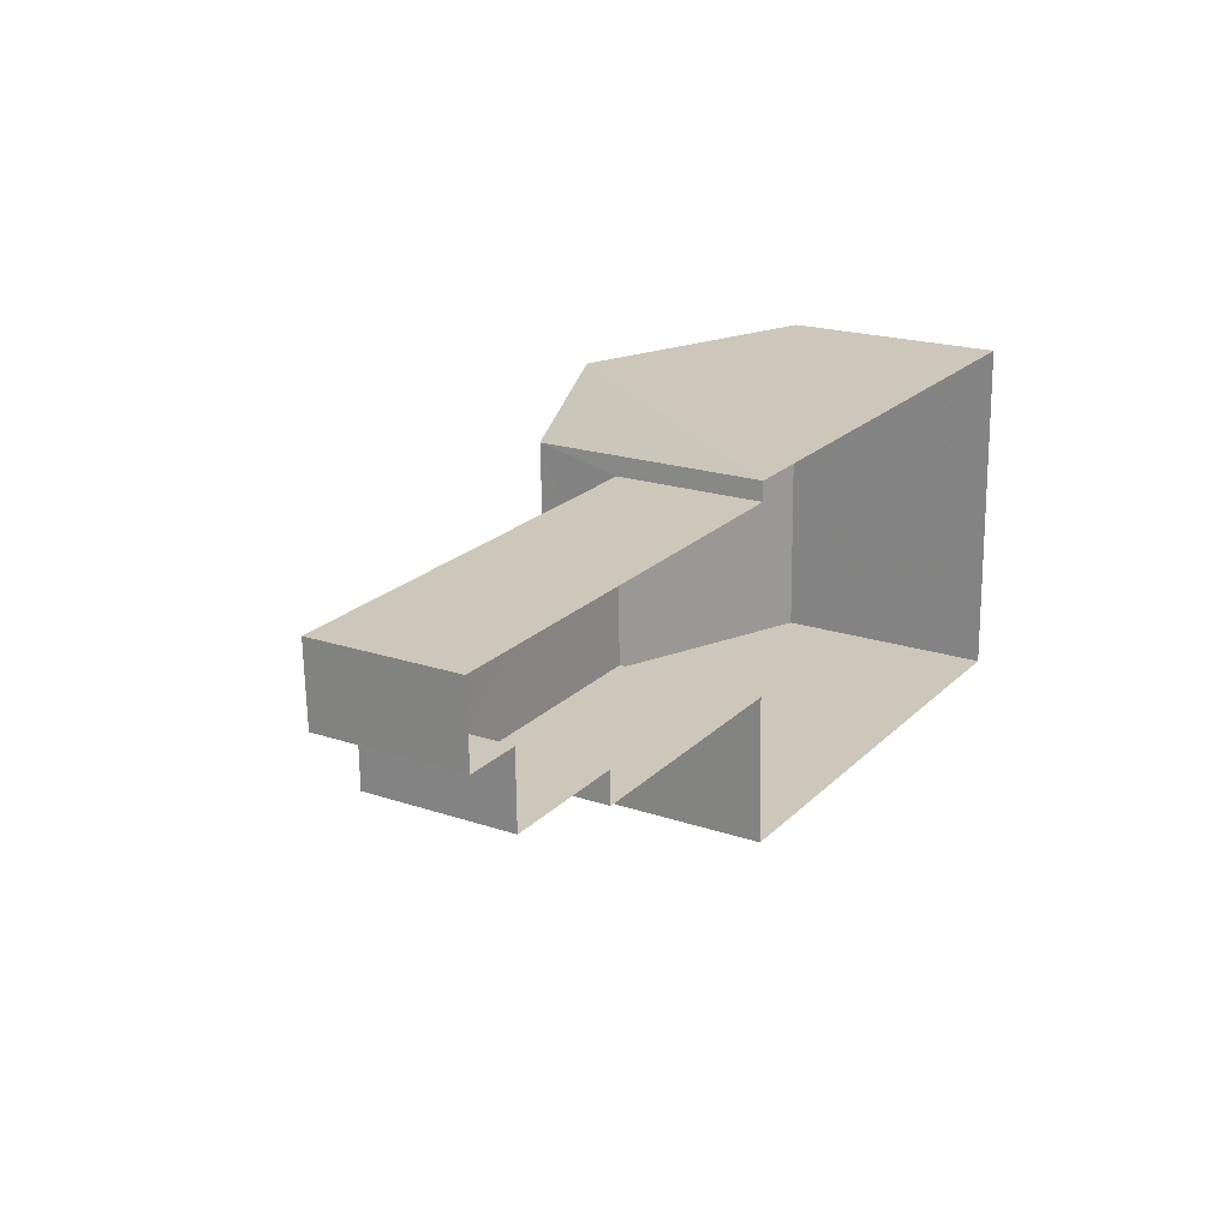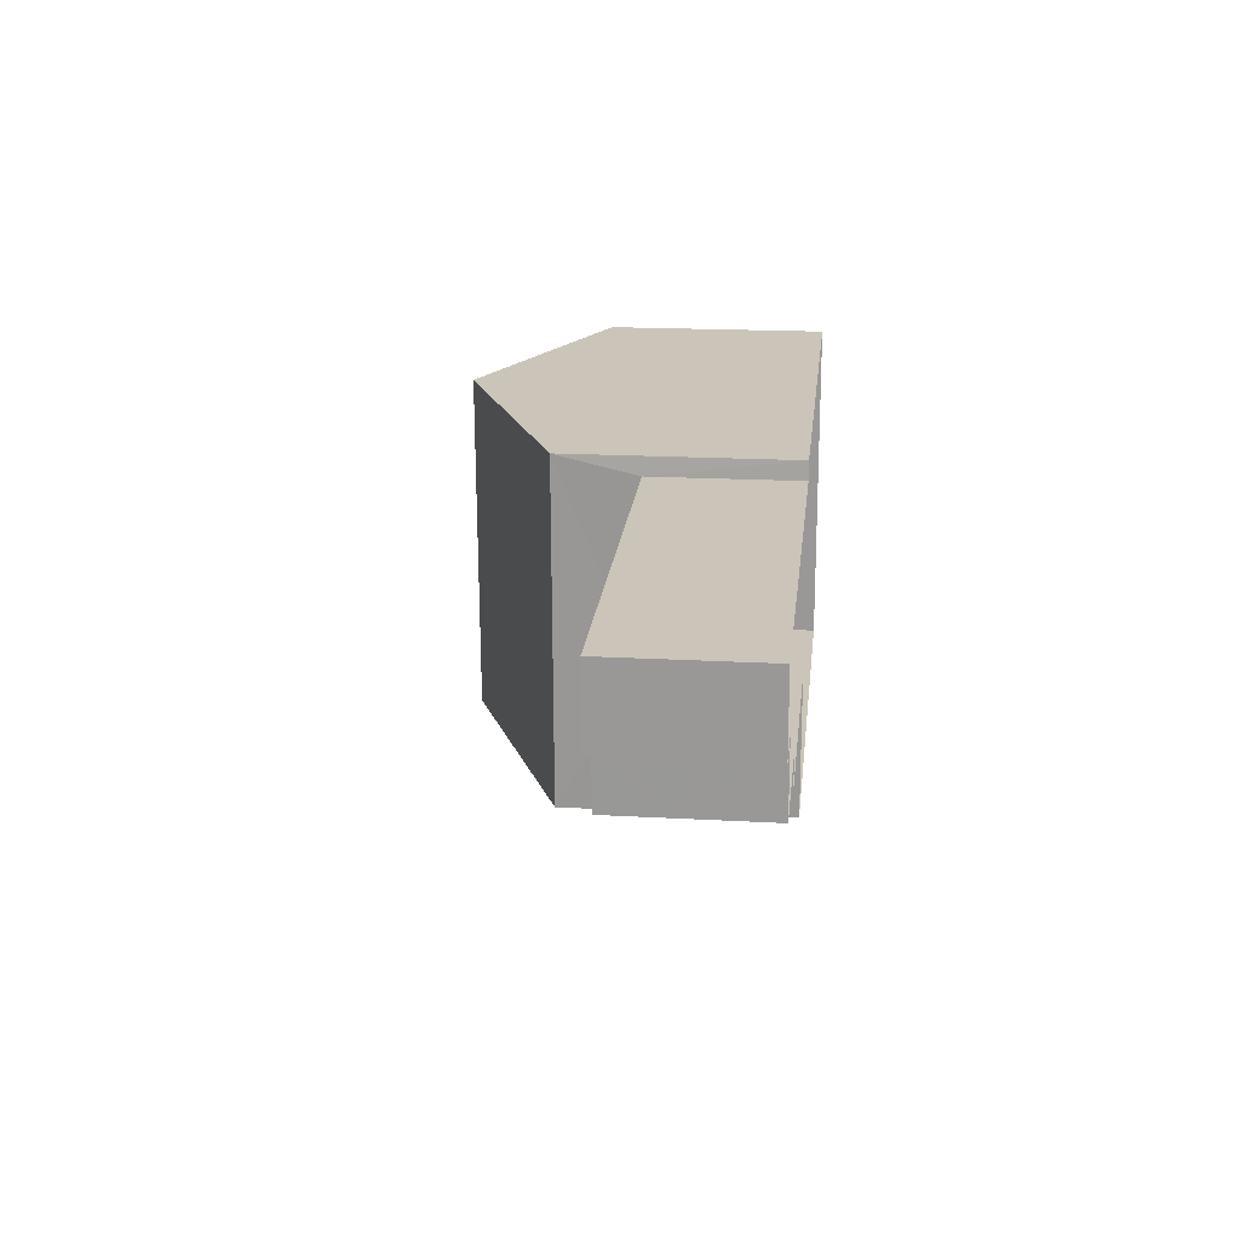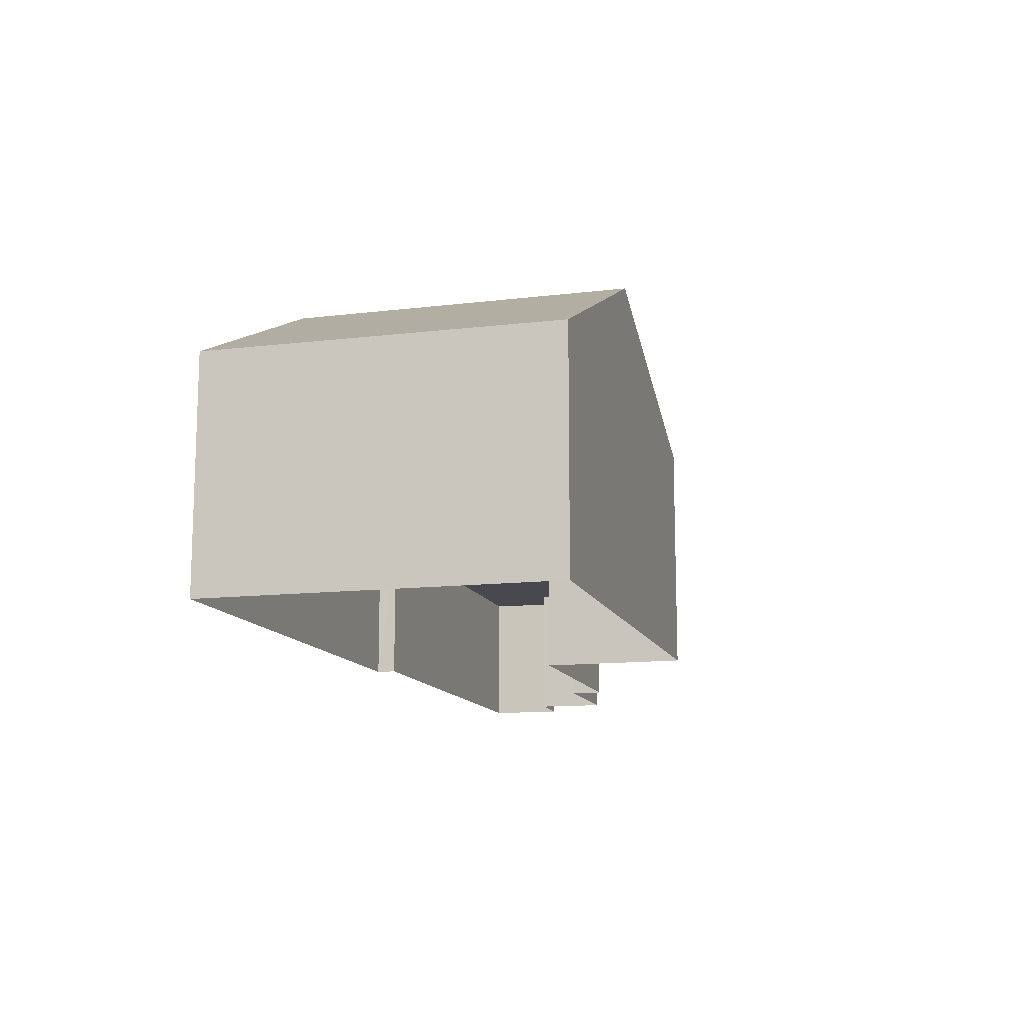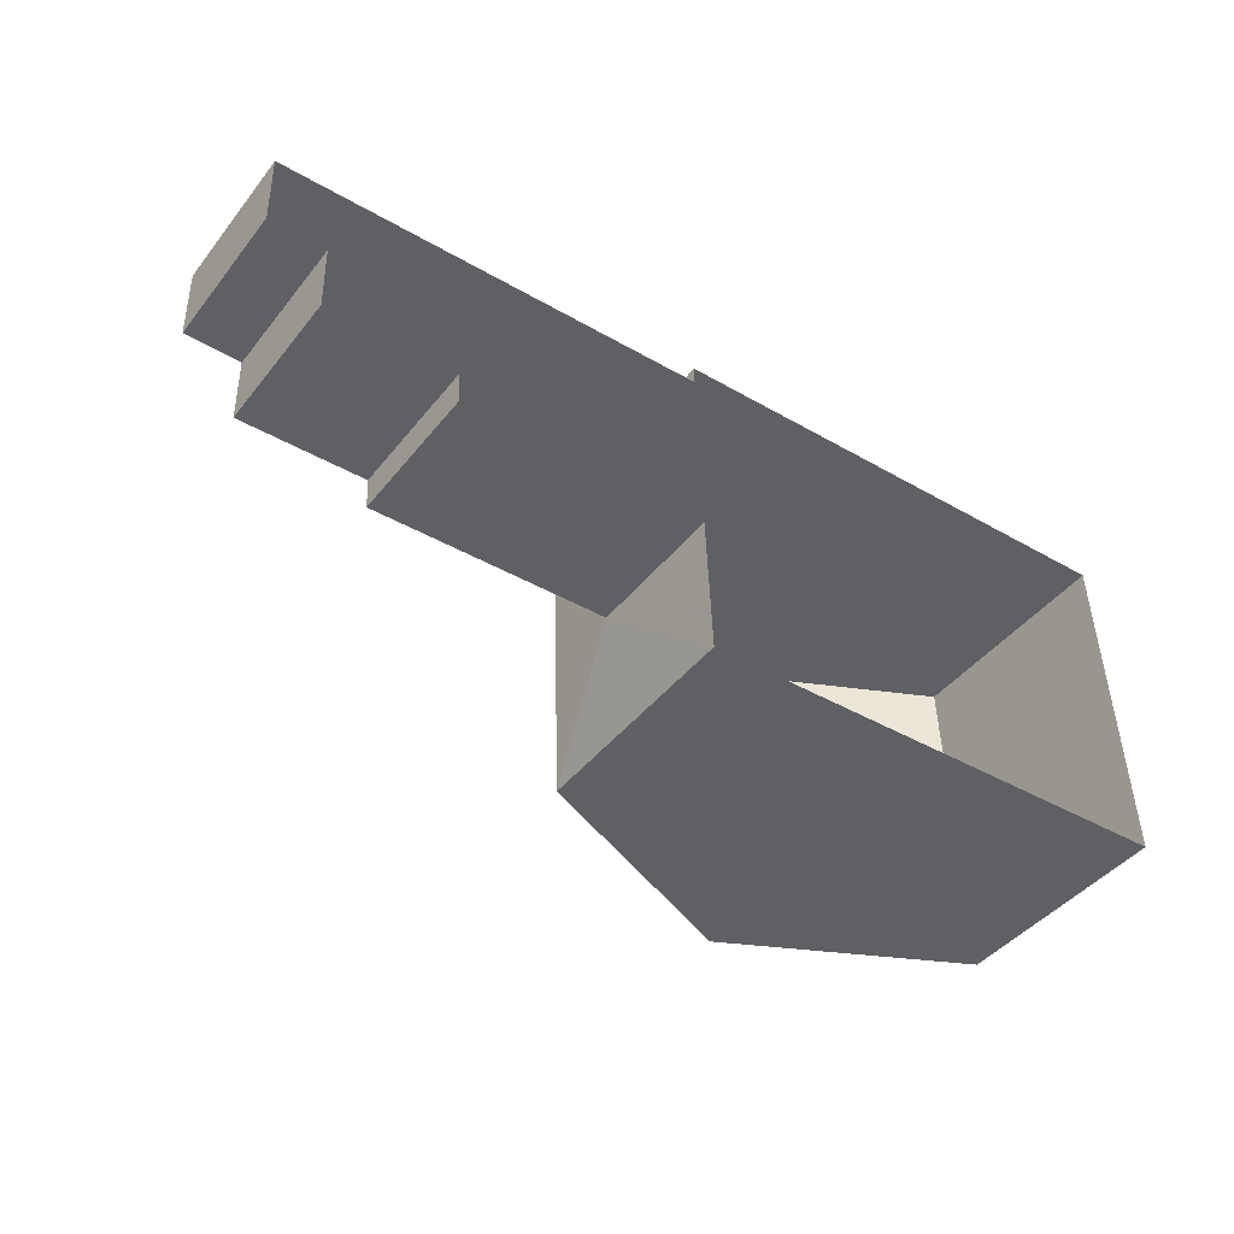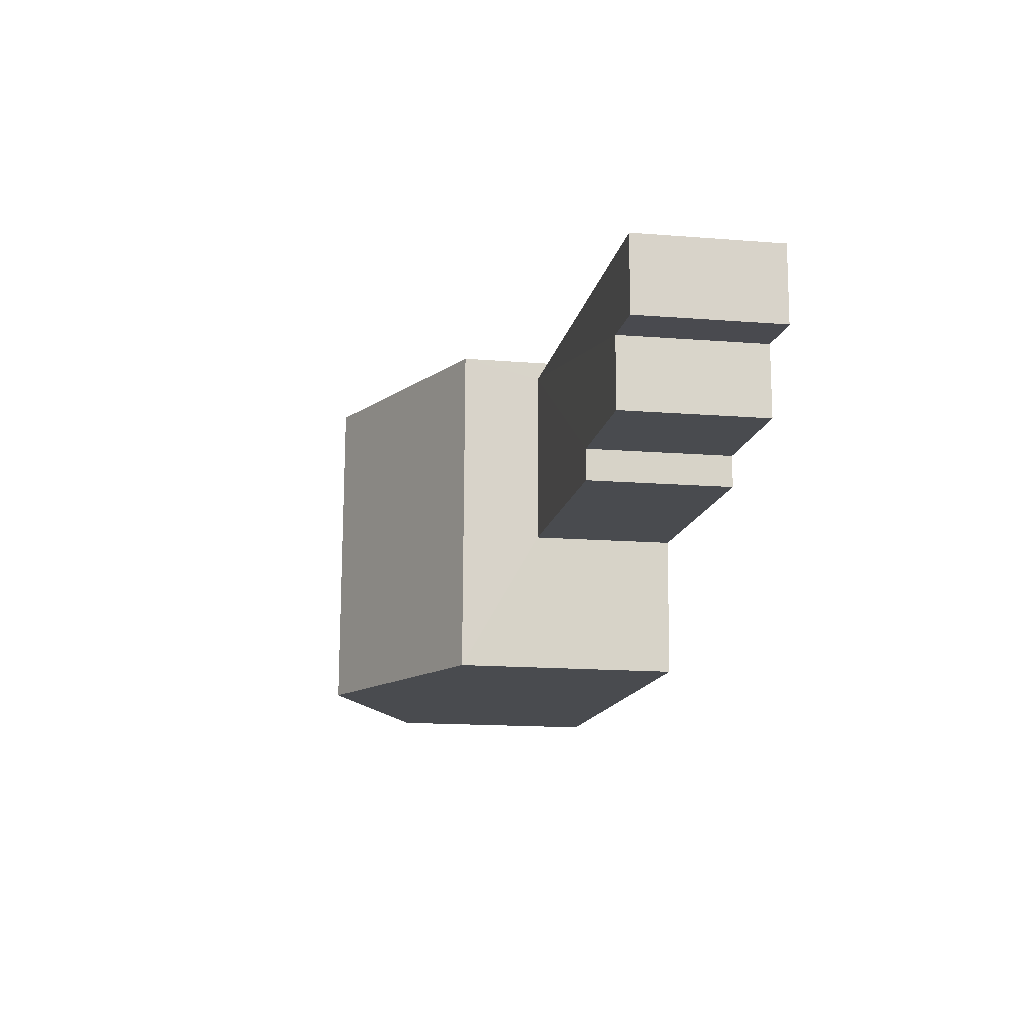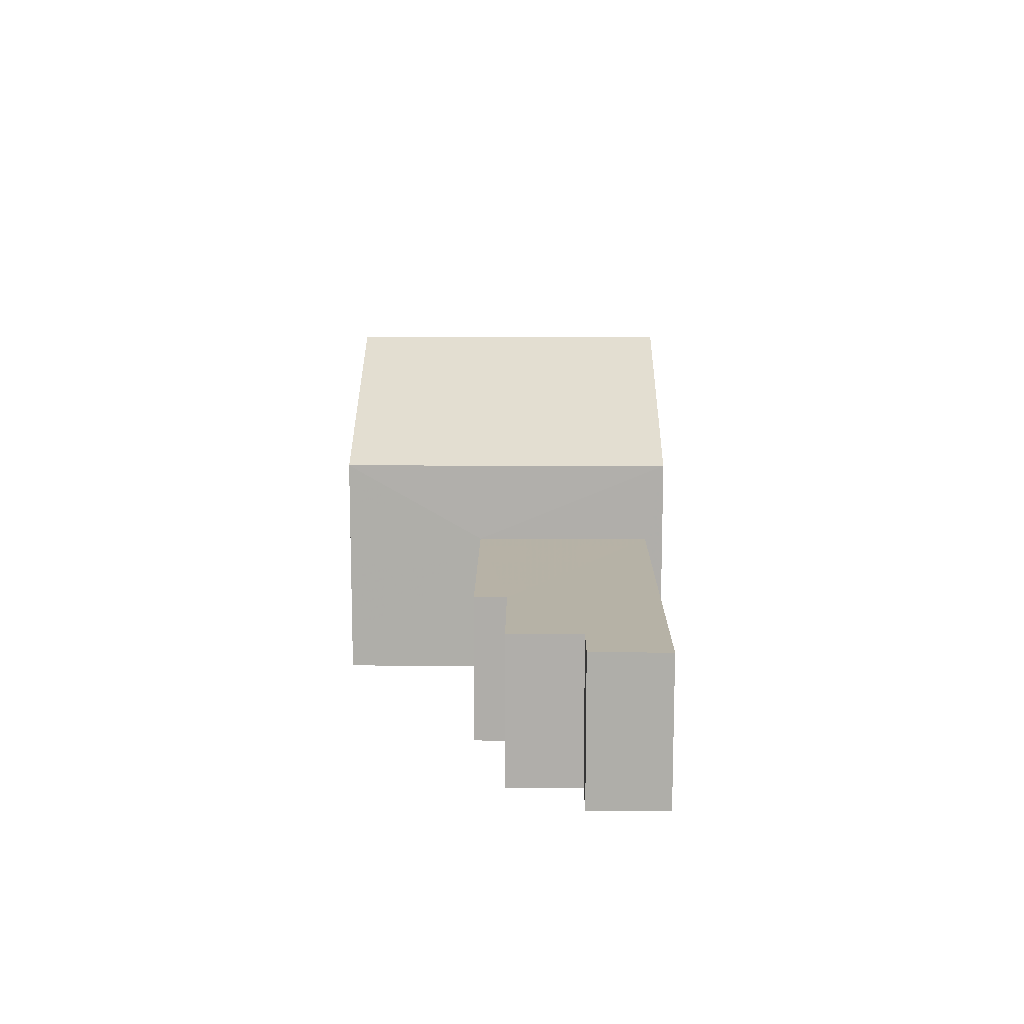
<metadata>
{"format":"obj","ext":"obj","renderer":"f3d","projection":"perspective","resolution":1024,"background":"white","views":[{"elev":20.0,"azim":122.0,"up":"+Y"},{"elev":18.8,"azim":96.2,"up":"+Y"},{"elev":-12.7,"azim":-76.2,"up":"+Z"},{"elev":-43.6,"azim":144.8,"up":"+Y"},{"elev":-15.4,"azim":80.0,"up":"+Y"},{"elev":12.3,"azim":88.9,"up":"+Z"}]}
</metadata>
<code>
v -3.725e+05 -1.045e+05 28.16
v -3.725e+05 -1.045e+05 28.16
v -3.725e+05 -1.045e+05 28.16
v -3.725e+05 -1.045e+05 28.16
v -3.725e+05 -1.045e+05 28.16
v -3.725e+05 -1.045e+05 28.16
v -3.725e+05 -1.045e+05 28.16
v -3.725e+05 -1.045e+05 28.16
v -3.725e+05 -1.045e+05 28.16
v -3.725e+05 -1.045e+05 28.16
v -3.725e+05 -1.045e+05 28.16
v -3.725e+05 -1.045e+05 28.16
v -3.725e+05 -1.045e+05 36.63
v -3.725e+05 -1.045e+05 33.85
v -3.725e+05 -1.045e+05 36.63
v -3.725e+05 -1.045e+05 33.85
v -3.725e+05 -1.045e+05 33.85
v -3.725e+05 -1.045e+05 33.85
v -3.725e+05 -1.045e+05 31.81
v -3.725e+05 -1.045e+05 31.81
v -3.725e+05 -1.045e+05 31.81
v -3.725e+05 -1.045e+05 31.81
v -3.725e+05 -1.045e+05 31.81
v -3.725e+05 -1.045e+05 31.81
v -3.725e+05 -1.045e+05 31.81
v -3.725e+05 -1.045e+05 31.81
f 1 2 3
f 3 4 5
f 1 6 2
f 7 8 9
f 7 9 5
f 1 10 11
f 10 9 12
f 5 1 3
f 5 9 10
f 5 10 1
f 13 14 15
f 13 16 14
f 15 17 13
f 15 18 17
f 19 20 21
f 20 22 21
f 23 21 24
f 24 22 25
f 24 25 26
f 21 22 24
f 1 11 26
f 25 1 26
f 5 4 22
f 4 17 22
f 1 25 6
f 25 17 18
f 22 17 25
f 6 25 18
f 21 12 9
f 21 23 12
f 16 3 2
f 14 16 2
f 14 2 15
f 2 6 15
f 6 18 15
f 24 11 10
f 24 26 11
f 23 10 12
f 23 24 10
f 17 4 13
f 4 3 13
f 3 16 13
f 5 20 7
f 5 22 20
f 19 9 8
f 19 21 9
f 20 8 7
f 20 19 8

</code>
